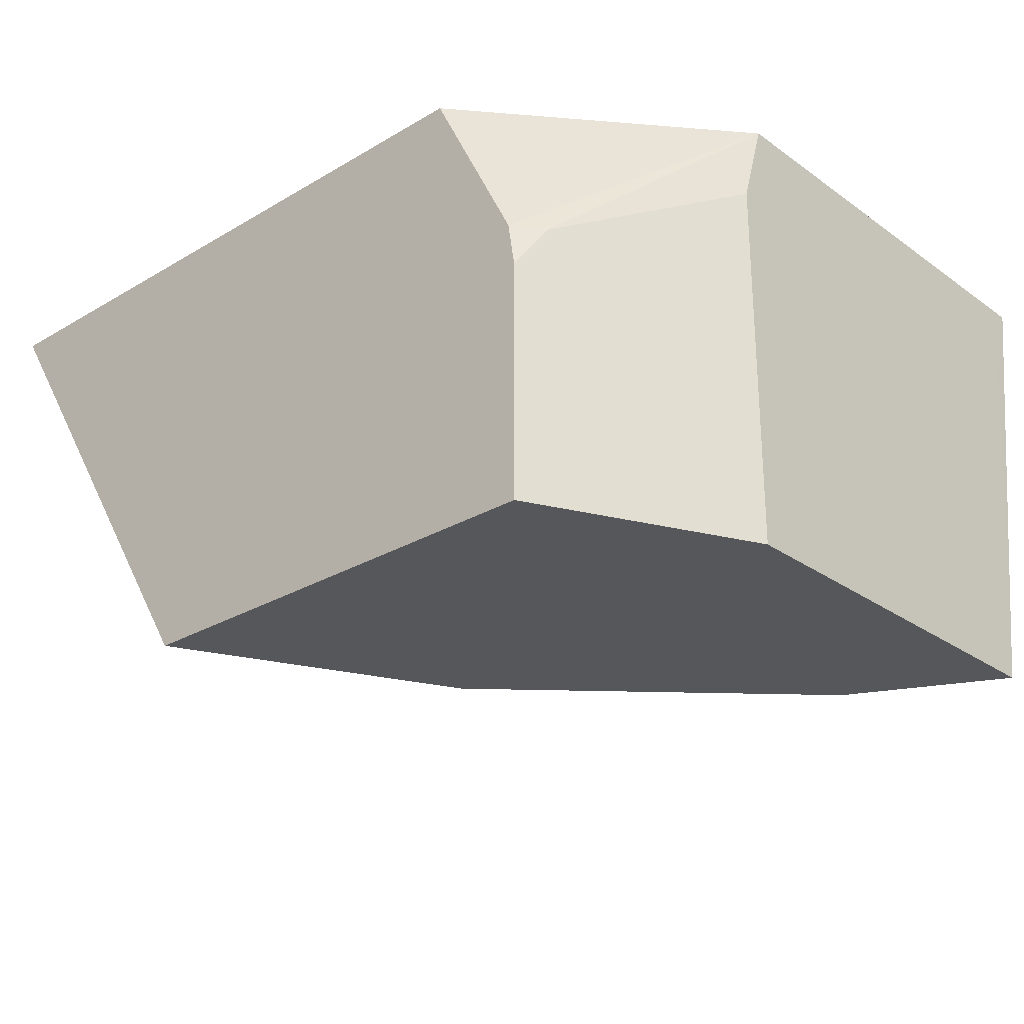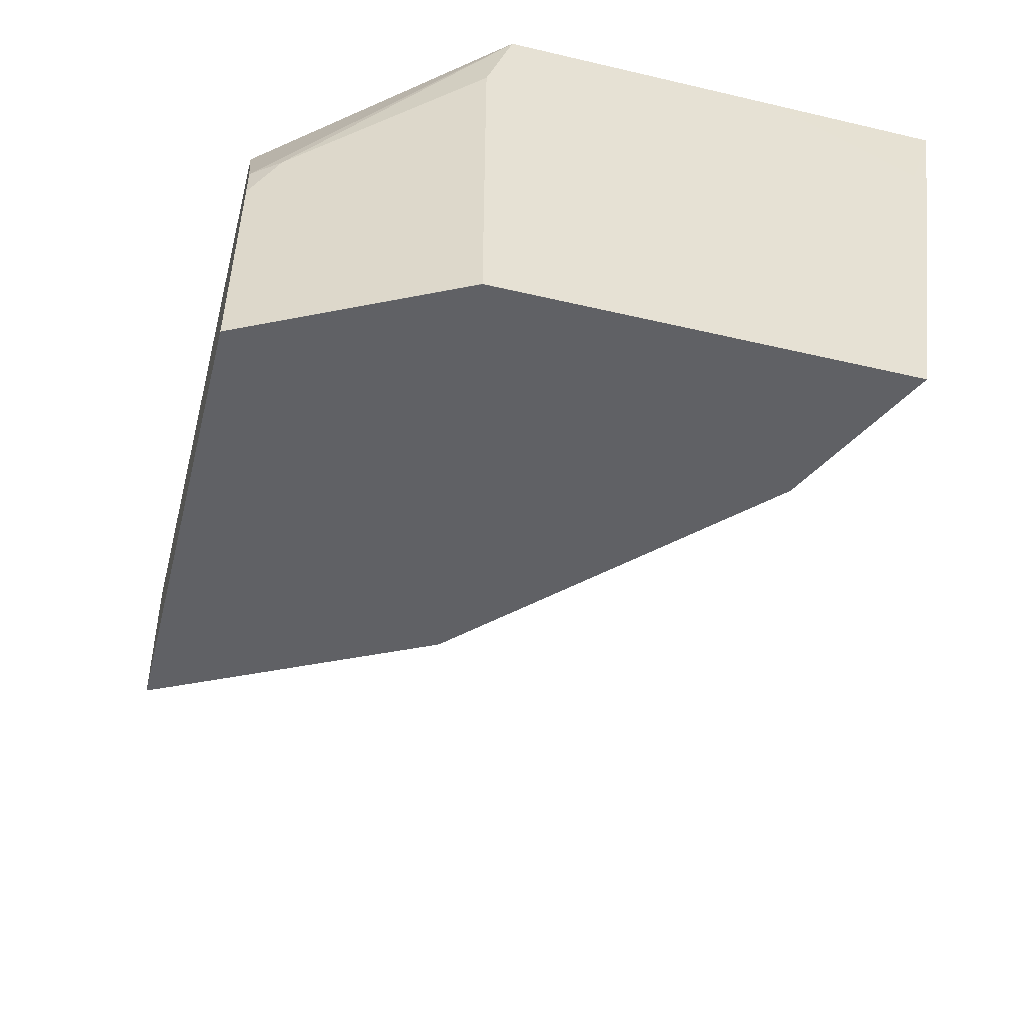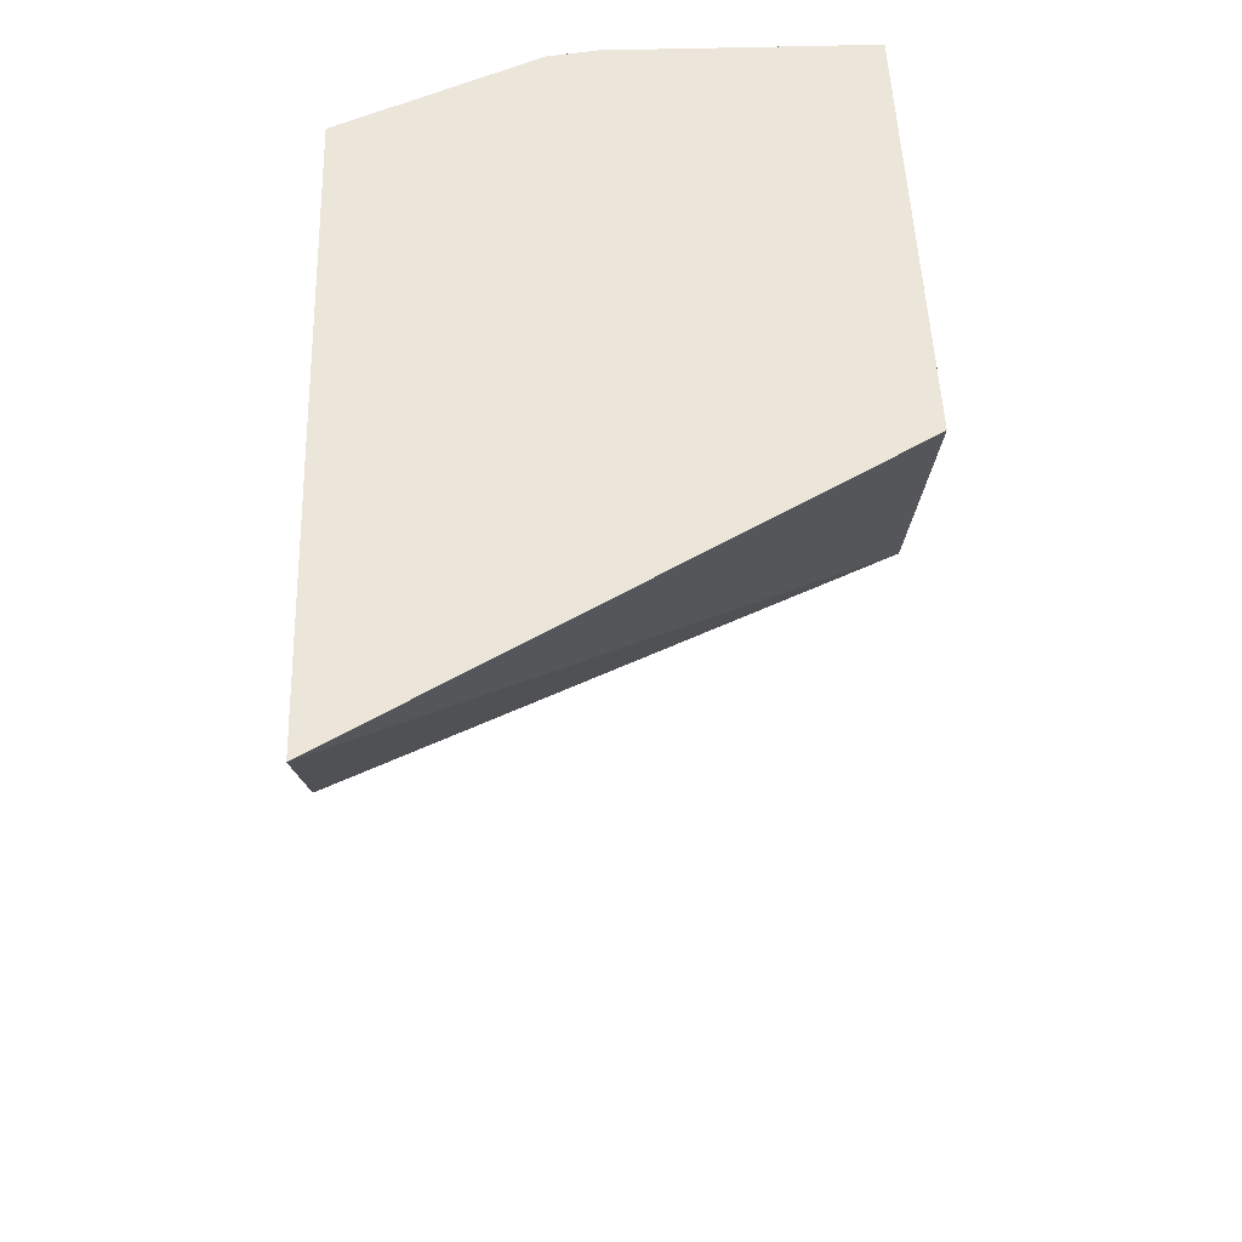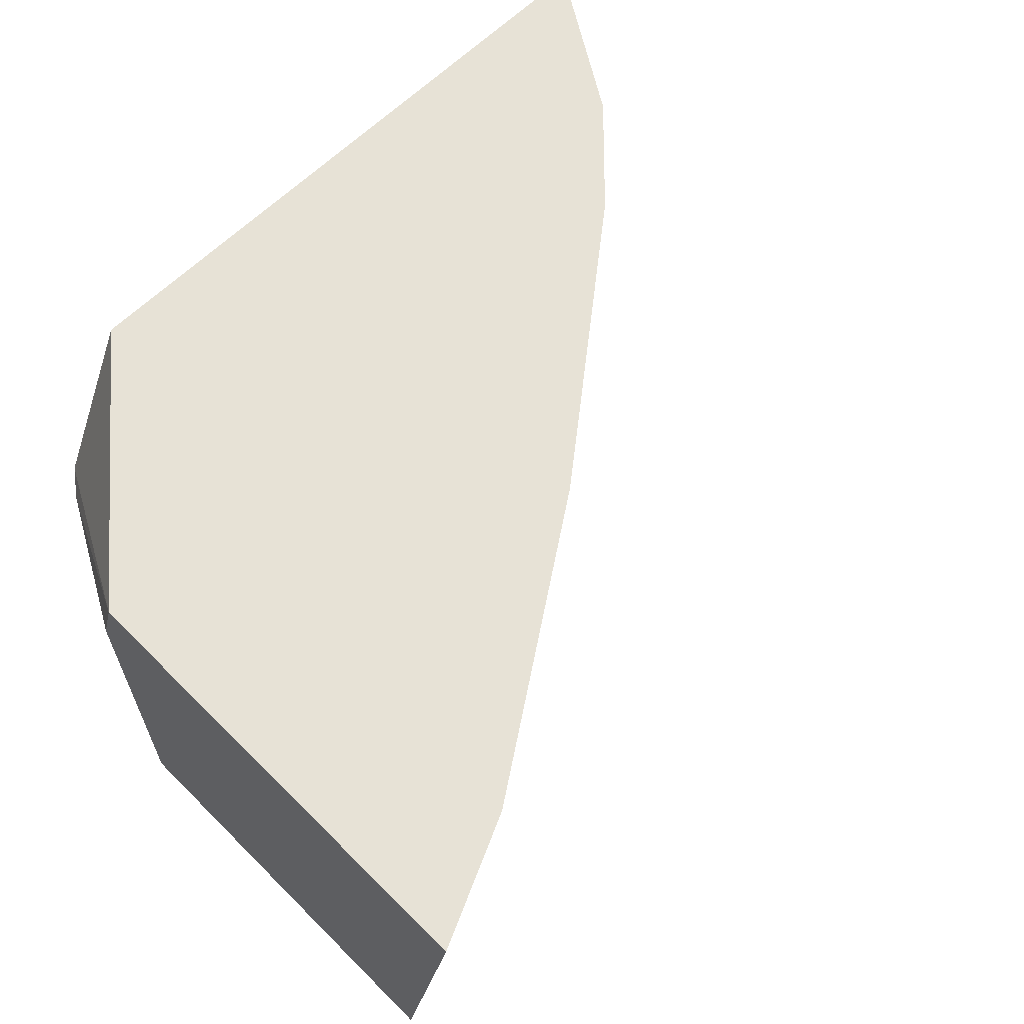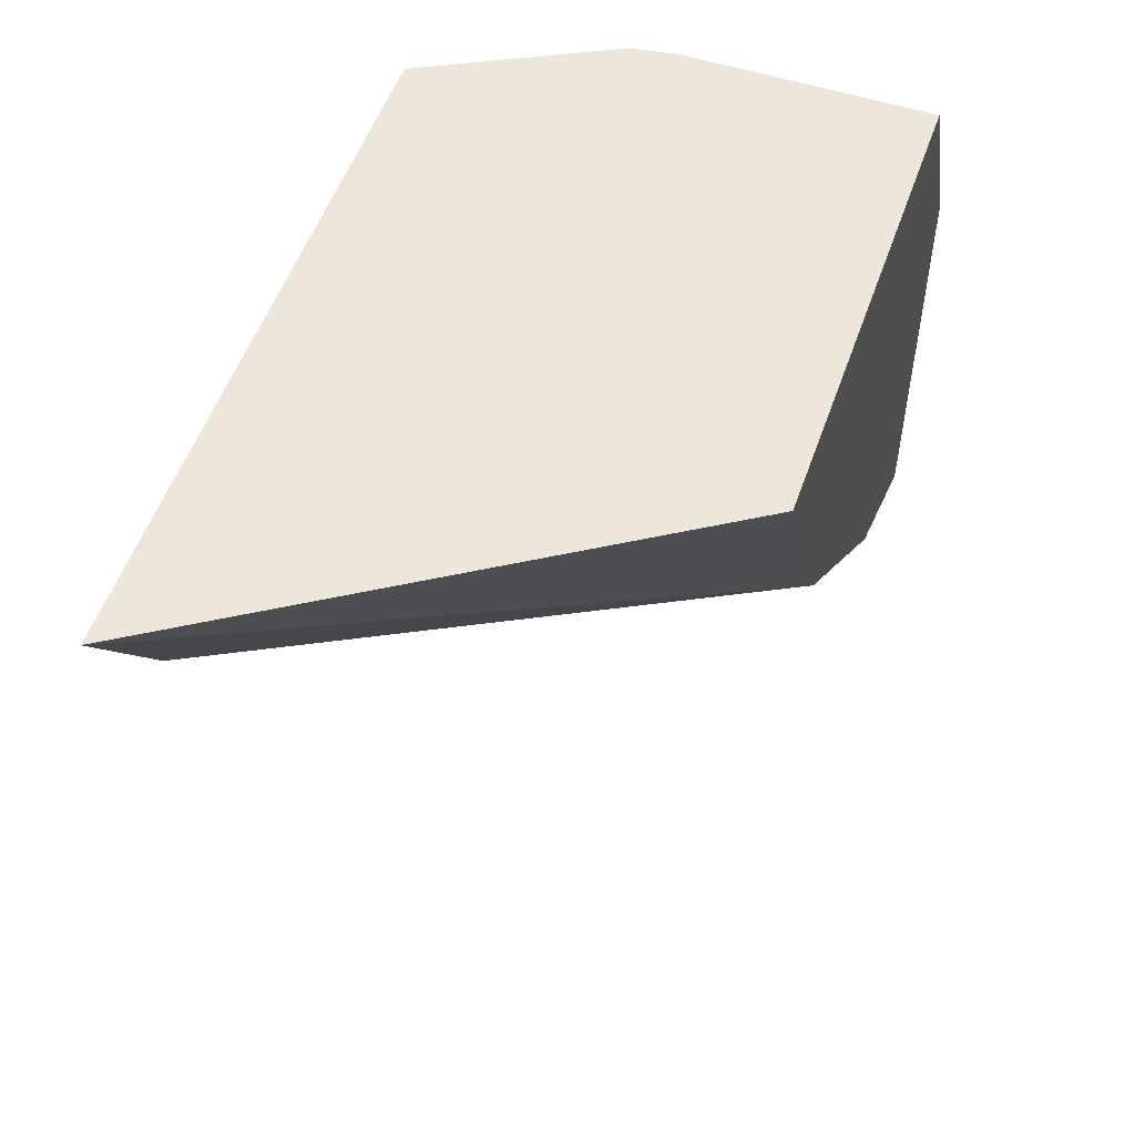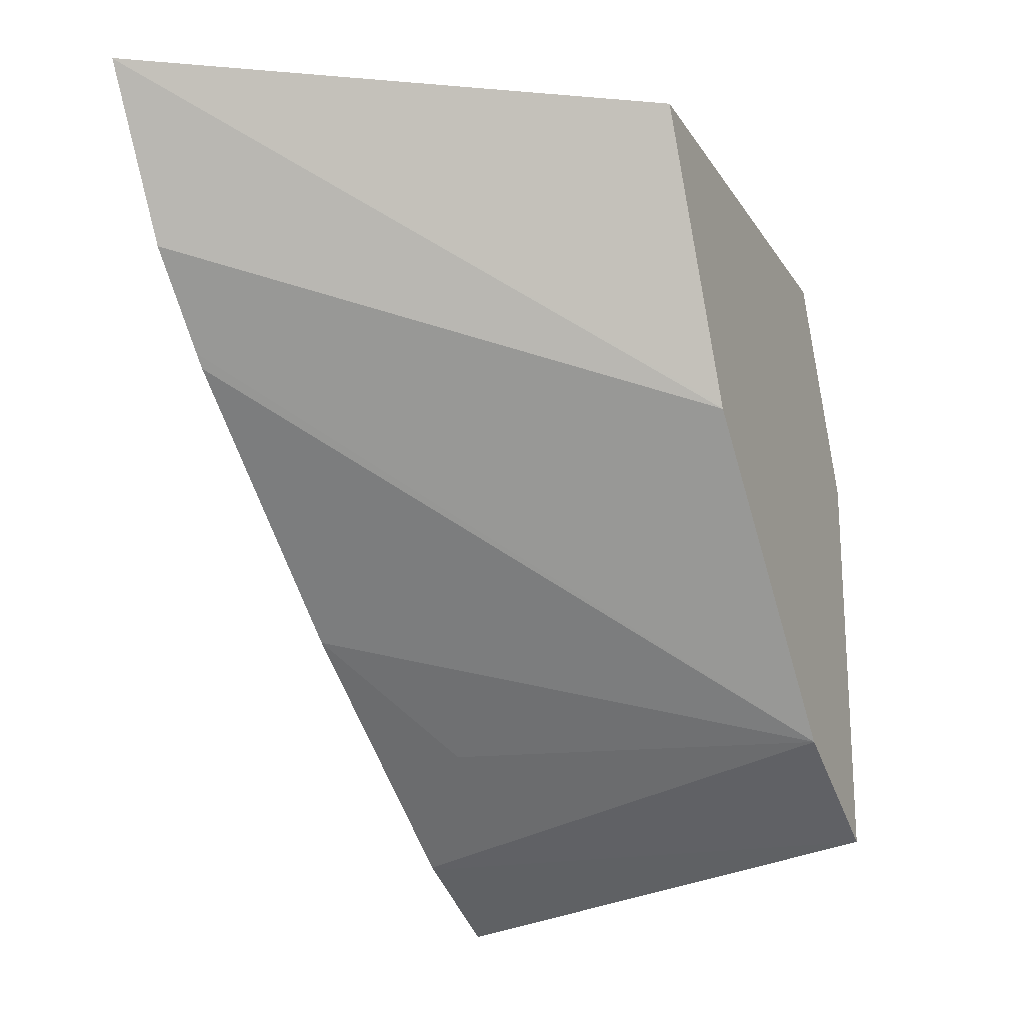
<metadata>
{"format":"obj","ext":"obj","renderer":"f3d","projection":"perspective","resolution":1024,"background":"white","views":[{"elev":-26.9,"azim":-137.6,"up":"+Z"},{"elev":-50.3,"azim":-104.4,"up":"+Z"},{"elev":48.1,"azim":88.1,"up":"+Y"},{"elev":62.9,"azim":-44.8,"up":"+Z"},{"elev":53.5,"azim":109.1,"up":"+Y"},{"elev":-20.6,"azim":113.5,"up":"+Y"}]}
</metadata>
<code>
v -0.443 0.1579 0.193
v -0.4431 0.2323 0.193
v -0.4431 0.1692 0.1566
v -0.4431 0.171 0.1304
v -0.4431 0.1889 -0.002557
v -0.3909 0.1817 0.193
v -0.4431 0.3533 0.193
v -0.4431 0.3278 -0.002557
v -0.4282 0.1963 -0.002557
v -0.3778 0.2215 -0.002557
v -0.3892 0.1826 0.193
v -0.4431 0.3646 0.1566
v -0.3564 0.4554 0.193
v -0.3947 0.4554 0.1172
v -0.4039 0.443 0.1172
v -0.4431 0.3648 -0.002538
v -0.443 0.3648 -0.002557
v -0.3387 0.2215 0.1563
v -0.3387 0.2606 -0.002557
v -0.1539 0.3555 0.193
v -0.1589 0.3505 0.193
v -0.2223 0.3005 0.193
v -0.2711 0.2621 0.193
v -0.4431 0.3647 0.1563
v -0.0784 0.4554 0.193
v -0.3977 0.4554 0.09859
v -0.4431 0.3648 0.1172
v -0.3977 0.4554 -0.002557
v -0.2606 0.3387 -0.002557
v -0.1198 0.3896 0.193
v -0.07847 0.4553 0.193
v -0.2023 0.4554 -0.002557
v -0.2598 0.3404 -0.002557
v -0.2207 0.4186 -0.002557
v -0.2085 0.443 -0.002557
v -0.2076 0.4447 -0.002557
f 13 25 32
f 12 15 24
f 11 18 23
f 10 23 18
f 10 22 23
f 10 21 22
f 10 20 21
f 7 15 12
f 10 18 11
f 8 16 17
f 7 14 15
f 7 13 14
f 6 9 10
f 13 32 28
f 10 19 20
f 13 28 26
f 25 31 32
f 14 26 15
f 6 10 11
f 31 36 32
f 31 35 36
f 31 34 35
f 29 31 30
f 29 33 31
f 13 26 14
f 24 26 27
f 19 29 30
f 16 28 17
f 16 26 28
f 16 27 26
f 15 26 24
f 31 33 34
f 19 30 20
f 5 9 6
f 1 13 7
f 5 19 10
f 5 10 9
f 1 2 3
f 1 3 4
f 1 4 5
f 1 5 6
f 1 6 11
f 1 11 23
f 1 22 21
f 1 21 20
f 1 20 30
f 1 30 31
f 1 31 25
f 1 25 13
f 1 7 2
f 2 7 12
f 1 23 22
f 2 24 27
f 2 12 24
f 5 29 19
f 5 33 29
f 5 34 33
f 5 35 34
f 5 32 36
f 5 28 32
f 5 36 35
f 5 17 28
f 5 8 17
f 2 4 3
f 2 5 4
f 2 8 5
f 2 16 8
f 2 27 16

</code>
